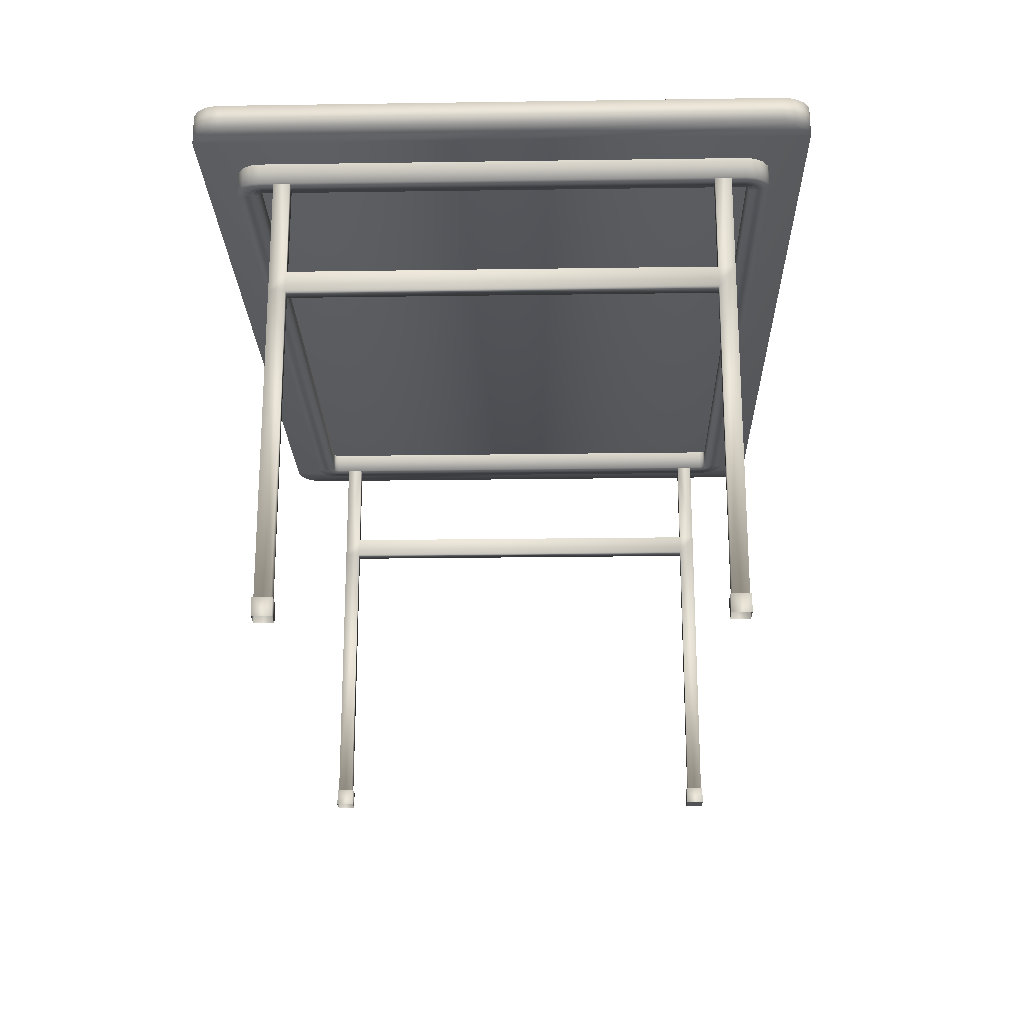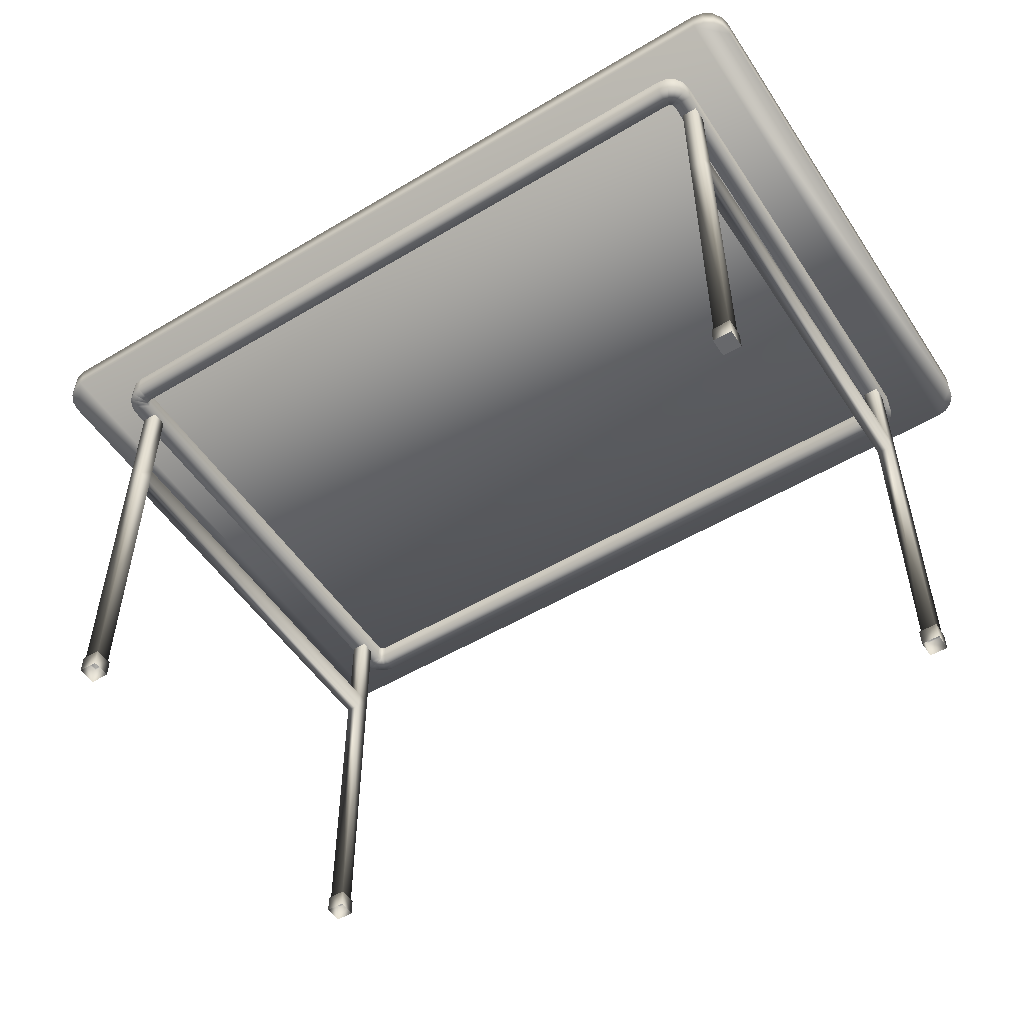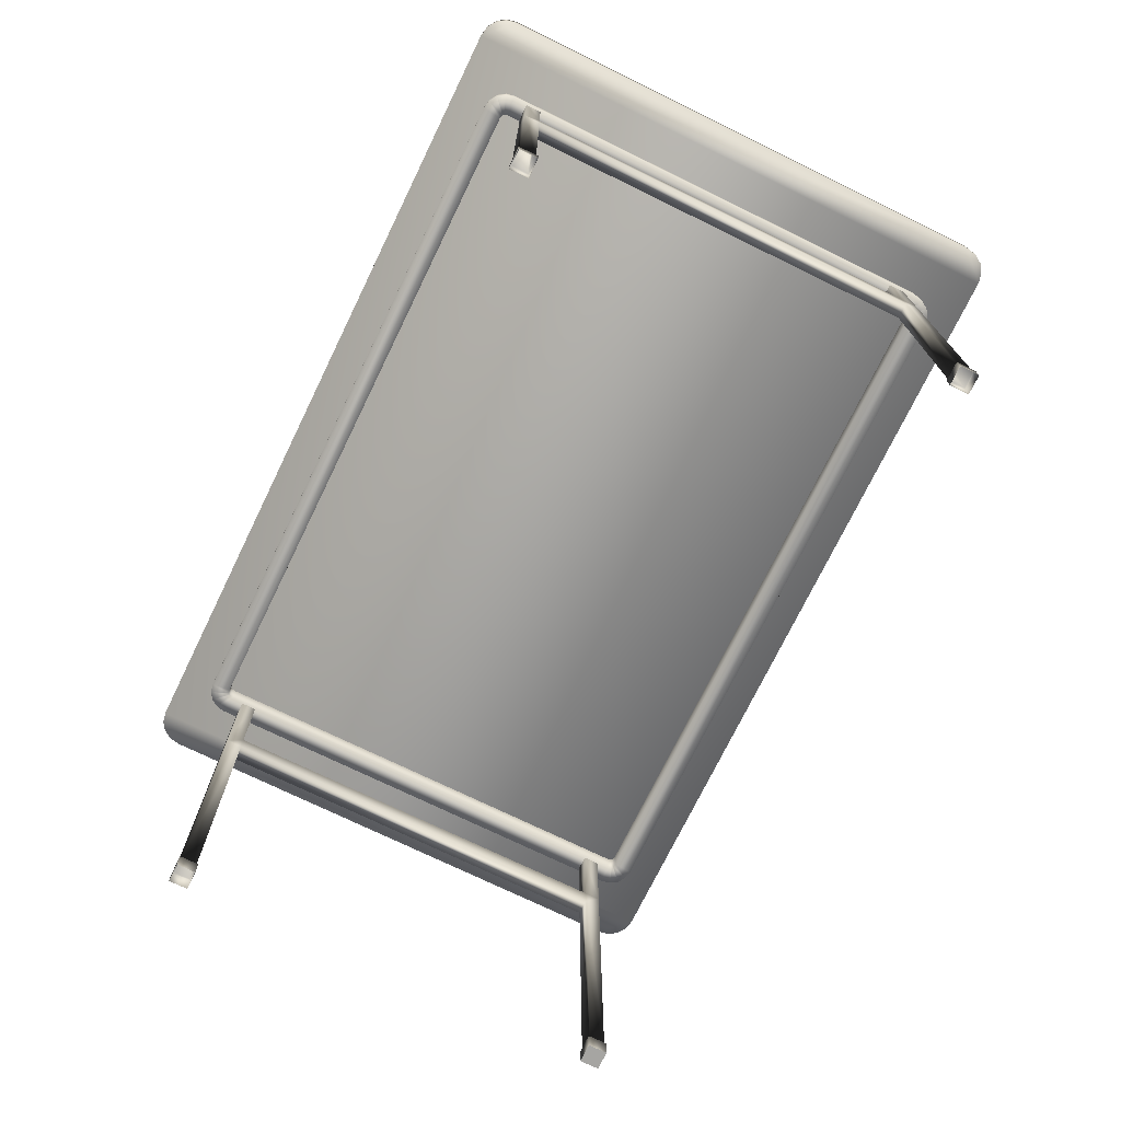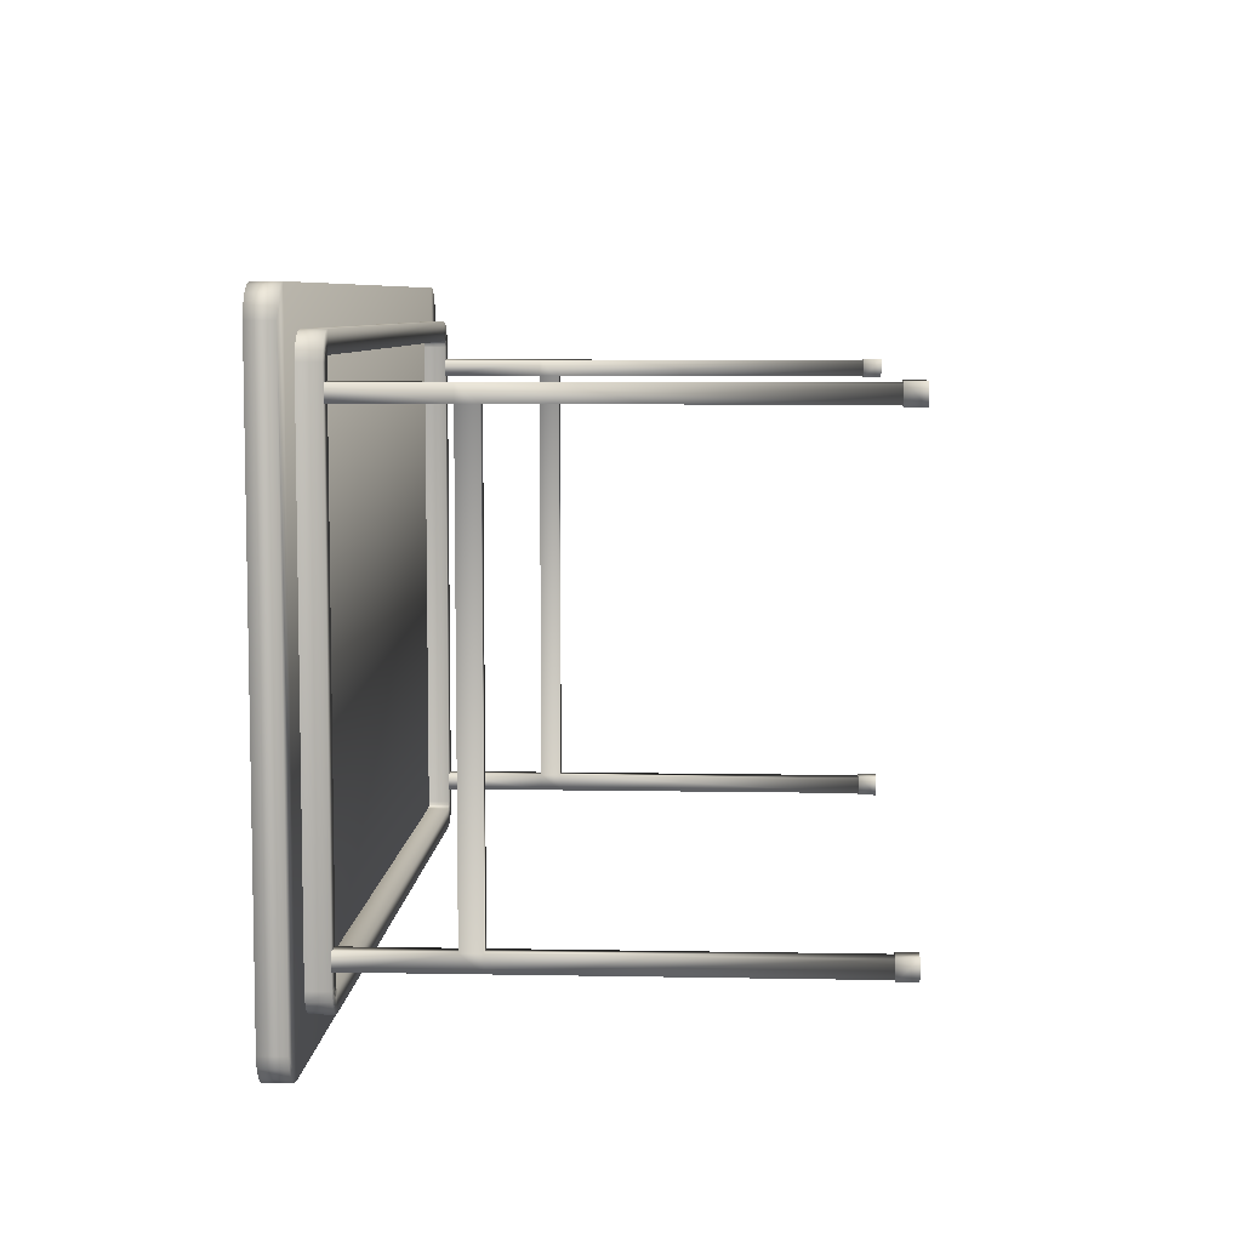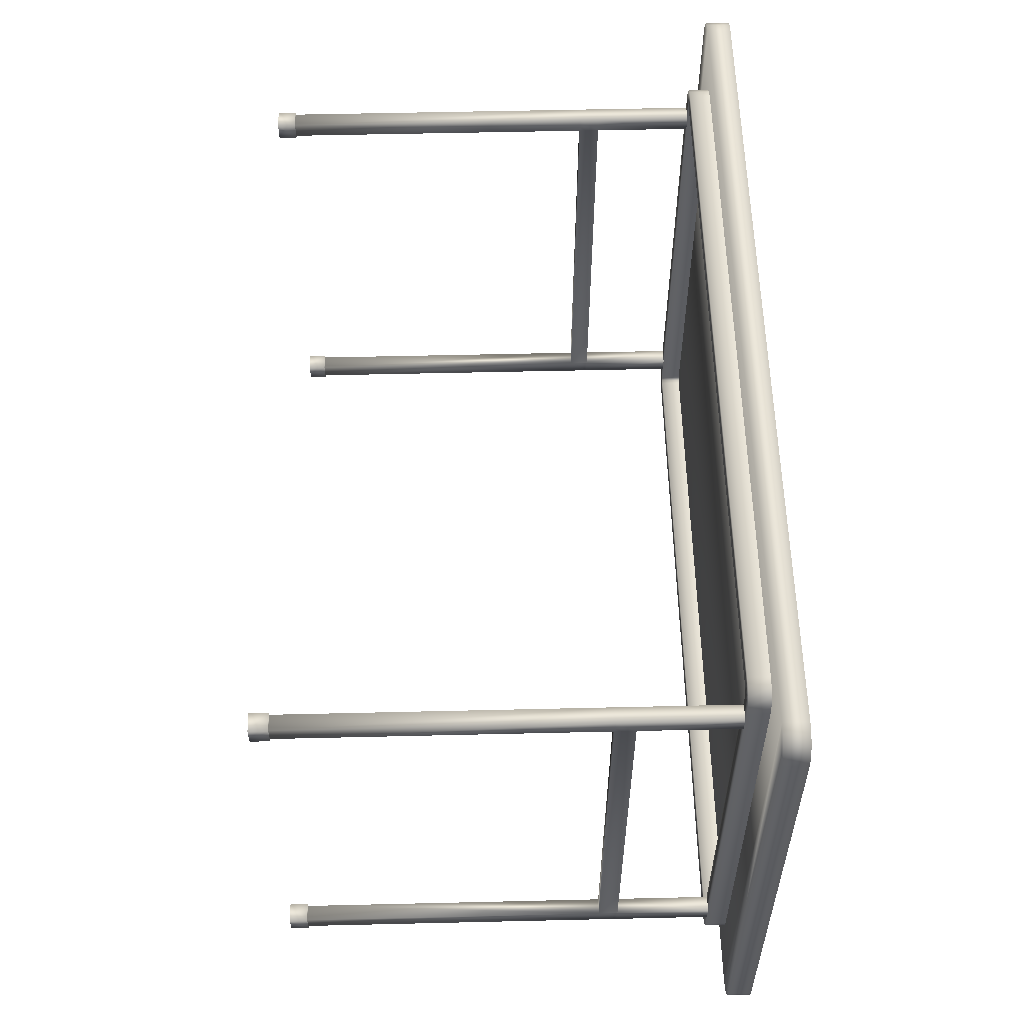
<metadata>
{"format":"obj","ext":"obj","renderer":"f3d","projection":"perspective","resolution":1024,"background":"white","views":[{"elev":-21.2,"azim":-88.5,"up":"+Y"},{"elev":-52.4,"azim":32.7,"up":"+Y"},{"elev":-73.6,"azim":-116.0,"up":"+Y"},{"elev":7.1,"azim":-86.9,"up":"+Z"},{"elev":56.4,"azim":88.6,"up":"+Z"}]}
</metadata>
<code>
v  27.3 30.4 19.29
v  27.3 31.99 19.29
v  -27.36 31.99 19.29
v  -27.36 30.4 19.29
v  29.12 30.4 -17.64
v  29.12 31.99 -17.64
v  29.12 31.99 17.47
v  29.12 30.4 17.47
v  -27.71 31.99 -17.79
v  -27.77 31.99 -17.5
v  -27.77 31.86 -17.5
v  -27.71 31.86 -17.79
v  -29.18 30.4 17.47
v  -29.18 31.99 17.47
v  -29.18 31.99 -17.64
v  -29.18 30.4 -17.64
v  -27.36 30.4 -19.47
v  -27.36 31.99 -19.47
v  27.3 31.99 -19.47
v  27.3 30.4 -19.47
v  -28.05 31.99 19.15
v  -28.05 30.4 19.15
v  -28.65 31.99 18.76
v  -28.65 30.4 18.76
v  -29.04 31.99 18.16
v  -29.04 30.4 18.16
v  -28.05 30.4 -19.33
v  -28.05 31.99 -19.33
v  -28.65 30.4 -18.93
v  -28.65 31.99 -18.93
v  -29.04 30.4 -18.34
v  -29.04 31.99 -18.34
v  28.98 30.4 -18.34
v  28.98 31.99 -18.34
v  28.58 30.4 -18.93
v  28.58 31.99 -18.93
v  27.99 30.4 -19.33
v  27.99 31.99 -19.33
v  27.99 30.4 19.15
v  27.99 31.99 19.15
v  28.58 30.4 18.76
v  28.58 31.99 18.76
v  28.98 30.4 18.16
v  28.98 31.99 18.16
v  -27.22 31.99 17.87
v  -27.5 31.99 17.82
v  -27.63 31.99 17.73
v  -27.71 31.99 17.61
v  -27.77 31.99 17.33
v  -27.5 31.99 -17.99
v  -27.22 31.99 -18.05
v  -27.63 31.99 -17.91
v  27.65 31.99 -17.79
v  27.7 31.99 -17.5
v  27.56 31.99 -17.91
v  23.55 0 13.45
v  23.55 0 14.5
v  23.45 0 14.59
v  23.45 0 13.35
v  27.44 31.99 -17.99
v  27.16 31.99 -18.05
v  27.44 31.99 17.82
v  27.16 31.99 17.87
v  27.56 31.99 17.73
v  27.65 31.99 17.61
v  27.7 31.99 17.33
v  -27.22 31.86 17.87
v  -27.22 31.86 -18.05
v  -27.5 31.86 17.82
v  27.65 31.86 17.61
v  27.56 31.86 17.73
v  27.65 31.86 -17.79
v  27.7 31.86 -17.5
v  -27.63 31.86 17.73
v  27.7 31.86 17.33
v  27.56 31.86 -17.91
v  -27.71 31.86 17.61
v  24.6 0 13.45
v  24.69 0 13.35
v  27.44 31.86 -17.99
v  -27.77 31.86 17.33
v  24.6 0 14.5
v  24.69 0 14.59
v  -27.5 31.86 -17.99
v  27.16 31.86 -18.05
v  -27.63 31.86 -17.91
v  27.16 31.86 17.87
v  27.44 31.86 17.82
v  23.13 29.04 17.03
v  23.13 30.4 17.03
v  -23.19 30.4 17.03
v  -23.19 29.04 17.03
v  24.7 29.04 -15.63
v  24.7 30.4 -15.63
v  24.7 30.4 15.46
v  24.7 29.04 15.46
v  -24.76 29.04 15.46
v  -24.76 30.4 15.46
v  -24.76 30.4 -15.63
v  -24.76 29.04 -15.63
v  -23.19 29.04 -17.2
v  -23.19 30.4 -17.2
v  23.13 30.4 -17.2
v  23.13 29.04 -17.2
v  -23.79 30.4 16.91
v  -23.79 29.04 16.91
v  -24.3 30.4 16.57
v  -24.3 29.04 16.57
v  -24.64 30.4 16.06
v  -24.64 29.04 16.06
v  -23.79 29.04 -17.08
v  -23.79 30.4 -17.08
v  -24.3 29.04 -16.74
v  -24.3 30.4 -16.74
v  -24.64 29.04 -16.23
v  -24.64 30.4 -16.23
v  24.58 29.04 -16.23
v  24.58 30.4 -16.23
v  24.24 29.04 -16.74
v  24.24 30.4 -16.74
v  23.73 29.04 -17.08
v  23.73 30.4 -17.08
v  23.73 29.04 16.91
v  23.73 30.4 16.91
v  24.24 29.04 16.57
v  24.24 30.4 16.57
v  24.58 29.04 16.06
v  24.58 30.4 16.06
v  23.01 30.4 15.75
v  23.23 30.4 15.71
v  23.23 29.04 15.71
v  23.01 29.04 15.75
v  -23.07 30.4 15.75
v  -23.07 29.04 15.75
v  -23.3 29.04 15.71
v  -23.38 29.04 15.65
v  -23.44 29.04 15.56
v  -23.49 29.04 15.33
v  -23.07 29.04 -15.93
v  -23.3 29.04 -15.88
v  -23.38 29.04 -15.82
v  -23.44 29.04 -15.74
v  -23.49 29.04 -15.51
v  23.43 29.04 -15.51
v  23.38 29.04 -15.74
v  23.32 29.04 -15.82
v  23.23 29.04 -15.88
v  23.01 29.04 -15.93
v  23.32 29.04 15.65
v  23.38 29.04 15.56
v  23.43 29.04 15.33
v  23.32 30.4 15.65
v  23.38 30.4 15.56
v  23.43 30.4 15.33
v  23.43 30.4 -15.51
v  23.38 30.4 -15.74
v  23.32 30.4 -15.82
v  23.23 30.4 -15.88
v  23.01 30.4 -15.93
v  -23.07 30.4 -15.93
v  -23.3 30.4 -15.88
v  -23.38 30.4 -15.82
v  -23.44 30.4 -15.74
v  -23.49 30.4 -15.51
v  -23.49 30.4 15.33
v  -23.44 30.4 15.56
v  -23.38 30.4 15.65
v  -23.3 30.4 15.71
v  24.6 1.196 14.5
v  23.55 1.196 14.5
v  23.45 1.196 14.59
v  24.69 1.196 14.59
v  24.6 1.196 13.45
v  24.6 21.43 13.45
v  24.6 21.43 14.5
v  24.6 22.72 -14.67
v  23.55 22.72 -14.67
v  23.55 29.04 -14.67
v  24.6 29.04 -14.67
v  23.55 21.43 14.5
v  23.55 21.43 13.45
v  23.55 1.196 13.45
v  -23.61 1.196 14.5
v  -23.61 21.43 14.5
v  -24.66 21.43 14.5
v  -24.66 1.196 14.5
v  23.45 1.196 13.35
v  24.69 1.196 13.35
v  -24.75 1.196 14.59
v  -23.52 1.196 14.59
v  -23.61 1.196 13.45
v  -24.66 1.196 13.45
v  -24.66 21.43 13.45
v  -23.61 21.43 13.45
v  24.6 22.72 14.5
v  24.6 29.04 14.5
v  23.55 29.04 14.5
v  23.55 22.72 14.5
v  23.55 1.196 -14.67
v  23.55 21.43 -14.67
v  24.6 21.43 -14.67
v  24.6 1.196 -14.67
v  -24.75 0 14.59
v  -23.52 0 14.59
v  -23.52 0 13.35
v  -24.75 0 13.35
v  -24.75 1.196 13.35
v  -23.52 1.196 13.35
v  24.69 1.196 -14.77
v  23.45 1.196 -14.77
v  23.55 1.196 -13.63
v  24.6 1.196 -13.63
v  24.6 21.43 -13.63
v  23.55 21.43 -13.63
v  -24.66 1.196 -14.67
v  -24.66 21.43 -14.67
v  -23.61 21.43 -14.67
v  -23.61 1.196 -14.67
v  24.69 0 -14.77
v  23.45 0 -14.77
v  23.45 0 -13.53
v  24.69 0 -13.53
v  24.69 1.196 -13.53
v  23.45 1.196 -13.53
v  -23.52 1.196 -14.77
v  -24.75 1.196 -14.77
v  -24.66 1.196 -13.63
v  -24.66 21.43 -13.63
v  -24.66 22.72 14.5
v  -23.61 22.72 14.5
v  -23.61 29.04 14.5
v  -24.66 29.04 14.5
v  -23.61 21.43 -13.63
v  -23.61 1.196 -13.63
v  -24.75 0 -14.77
v  -23.52 0 -14.77
v  -23.52 0 -13.53
v  -23.52 1.196 -13.53
v  -24.75 1.196 -13.53
v  -24.75 0 -13.53
v  -24.66 22.72 -13.63
v  -24.66 29.04 -13.63
v  -24.66 29.04 -14.67
v  -24.66 22.72 -14.67
v  -23.61 22.72 -13.63
v  -23.61 29.04 -13.63
v  -23.61 22.72 -14.67
v  -23.61 29.04 -14.67
v  -23.61 22.72 13.45
v  -23.61 29.04 13.45
v  -24.66 22.72 13.45
v  -24.66 29.04 13.45
v  24.6 22.72 13.45
v  24.6 29.04 13.45
v  23.55 22.72 13.45
v  23.55 29.04 13.45
v  23.55 22.72 -13.63
v  23.55 29.04 -13.63
v  24.6 22.72 -13.63
v  24.6 29.04 -13.63
o Table
g Table
f 1 2 3
f 3 4 1
f 5 6 7
f 7 8 5
f 9 10 11
f 11 12 9
f 13 14 15
f 15 16 13
f 17 18 19
f 19 20 17
f 4 3 21
f 21 22 4
f 22 21 23
f 23 24 22
f 24 23 25
f 25 26 24
f 26 25 14
f 14 13 26
f 18 17 27
f 27 28 18
f 28 27 29
f 29 30 28
f 30 29 31
f 31 32 30
f 32 31 16
f 16 15 32
f 6 5 33
f 33 34 6
f 34 33 35
f 35 36 34
f 36 35 37
f 37 38 36
f 38 37 20
f 20 19 38
f 2 1 39
f 39 40 2
f 40 39 41
f 41 42 40
f 42 41 43
f 43 44 42
f 44 43 8
f 8 7 44
f 45 46 21
f 21 3 45
f 46 47 23
f 23 21 46
f 47 48 25
f 25 23 47
f 48 49 14
f 14 25 48
f 50 51 18
f 18 28 50
f 52 50 28
f 28 30 52
f 9 52 30
f 30 32 9
f 10 9 32
f 32 15 10
f 53 54 6
f 6 34 53
f 55 53 34
f 34 36 55
f 56 57 58
f 58 59 56
f 60 55 36
f 36 38 60
f 61 60 38
f 38 19 61
f 62 63 2
f 2 40 62
f 64 62 40
f 40 42 64
f 65 64 42
f 42 44 65
f 66 65 44
f 44 7 66
f 49 10 15
f 15 14 49
f 63 45 3
f 3 2 63
f 54 66 7
f 7 6 54
f 51 61 19
f 19 18 51
f 67 68 11
f 20 5 1
f 46 45 67
f 67 69 46
f 64 65 70
f 70 71 64
f 54 53 72
f 72 73 54
f 47 46 69
f 69 74 47
f 65 66 75
f 75 70 65
f 53 55 76
f 76 72 53
f 48 47 74
f 74 77 48
f 78 56 59
f 59 79 78
f 55 60 80
f 80 76 55
f 49 48 77
f 77 81 49
f 57 82 83
f 83 58 57
f 51 50 84
f 84 68 51
f 60 61 85
f 85 80 60
f 10 49 81
f 81 11 10
f 50 52 86
f 86 84 50
f 45 63 87
f 87 67 45
f 63 62 88
f 88 87 63
f 66 54 73
f 73 75 66
f 52 9 12
f 12 86 52
f 61 51 68
f 68 85 61
f 62 64 71
f 71 88 62
f 89 90 91
f 91 92 89
f 93 94 95
f 95 96 93
f 97 98 99
f 99 100 97
f 101 102 103
f 103 104 101
f 92 91 105
f 105 106 92
f 106 105 107
f 107 108 106
f 108 107 109
f 109 110 108
f 110 109 98
f 98 97 110
f 102 101 111
f 111 112 102
f 112 111 113
f 113 114 112
f 114 113 115
f 115 116 114
f 116 115 100
f 100 99 116
f 94 93 117
f 117 118 94
f 118 117 119
f 119 120 118
f 120 119 121
f 121 122 120
f 122 121 104
f 104 103 122
f 90 89 123
f 123 124 90
f 124 123 125
f 125 126 124
f 126 125 127
f 127 128 126
f 128 127 96
f 96 95 128
f 129 130 131
f 131 132 129
f 133 129 132
f 132 134 133
f 135 134 92
f 92 106 135
f 136 135 106
f 106 108 136
f 137 136 108
f 108 110 137
f 138 137 110
f 110 97 138
f 139 140 111
f 111 101 139
f 140 141 113
f 113 111 140
f 141 142 115
f 115 113 141
f 142 143 100
f 100 115 142
f 144 145 117
f 117 93 144
f 145 146 119
f 119 117 145
f 146 147 121
f 121 119 146
f 147 148 104
f 104 121 147
f 132 131 123
f 123 89 132
f 131 149 125
f 125 123 131
f 149 150 127
f 127 125 149
f 150 151 96
f 96 127 150
f 143 138 97
f 97 100 143
f 148 139 101
f 101 104 148
f 151 144 93
f 93 96 151
f 134 132 89
f 89 92 134
f 130 152 149
f 149 131 130
f 152 153 150
f 150 149 152
f 153 154 151
f 151 150 153
f 154 155 144
f 144 151 154
f 155 156 145
f 145 144 155
f 156 157 146
f 146 145 156
f 157 158 147
f 147 146 157
f 158 159 148
f 148 147 158
f 159 160 139
f 139 148 159
f 160 161 140
f 140 139 160
f 161 162 141
f 141 140 161
f 162 163 142
f 142 141 162
f 163 164 143
f 143 142 163
f 164 165 138
f 138 143 164
f 165 166 137
f 137 138 165
f 166 167 136
f 136 137 166
f 167 168 135
f 135 136 167
f 168 133 134
f 134 135 168
f 56 78 82
f 82 57 56
f 82 78 79
f 79 83 82
f 169 170 171
f 171 172 169
f 173 174 175
f 175 169 173
f 176 177 178
f 178 179 176
f 170 180 181
f 181 182 170
f 183 184 185
f 185 186 183
f 83 172 171
f 171 58 83
f 59 187 188
f 188 79 59
f 79 188 172
f 172 83 79
f 58 171 187
f 187 59 58
f 173 169 172
f 172 188 173
f 170 182 187
f 187 171 170
f 182 173 188
f 188 187 182
f 186 189 190
f 190 183 186
f 191 192 193
f 193 194 191
f 195 196 197
f 197 198 195
f 183 191 194
f 194 184 183
f 199 200 201
f 201 202 199
f 203 204 190
f 190 189 203
f 205 206 207
f 207 208 205
f 206 203 189
f 189 207 206
f 204 205 208
f 208 190 204
f 192 207 189
f 189 186 192
f 183 190 208
f 208 191 183
f 191 208 207
f 207 192 191
f 202 209 210
f 210 199 202
f 211 212 213
f 213 214 211
f 199 211 214
f 214 200 199
f 215 216 217
f 217 218 215
f 219 220 210
f 210 209 219
f 221 222 223
f 223 224 221
f 222 219 209
f 209 223 222
f 220 221 224
f 224 210 220
f 212 223 209
f 209 202 212
f 199 210 224
f 224 211 199
f 211 224 223
f 223 212 211
f 215 218 225
f 225 226 215
f 227 228 216
f 216 215 227
f 229 230 231
f 231 232 229
f 218 217 233
f 233 234 218
f 235 226 225
f 225 236 235
f 237 238 239
f 239 240 237
f 240 239 226
f 226 235 240
f 236 225 238
f 238 237 236
f 227 215 226
f 226 239 227
f 218 234 238
f 238 225 218
f 234 227 239
f 239 238 234
f 182 181 174
f 174 173 182
f 192 186 185
f 185 193 192
f 212 202 201
f 201 213 212
f 234 233 228
f 228 227 234
f 241 242 243
f 243 244 241
f 245 246 242
f 242 241 245
f 247 248 246
f 246 245 247
f 230 249 250
f 250 231 230
f 251 229 232
f 232 252 251
f 249 251 252
f 252 250 249
f 253 254 196
f 196 195 253
f 255 256 254
f 254 253 255
f 198 197 256
f 256 255 198
f 177 257 258
f 258 178 177
f 259 176 179
f 179 260 259
f 257 259 260
f 260 258 257
f 244 247 217
f 217 216 244
f 241 244 216
f 216 228 241
f 249 194 233
f 233 245 249
f 247 245 233
f 233 217 247
f 230 229 185
f 185 184 230
f 229 251 193
f 193 185 229
f 251 249 245
f 245 241 251
f 249 230 184
f 184 194 249
f 195 198 180
f 180 175 195
f 253 195 175
f 175 174 253
f 257 214 181
f 181 255 257
f 198 255 181
f 181 180 198
f 177 176 201
f 201 200 177
f 176 259 213
f 213 201 176
f 259 257 255
f 255 253 259
f 257 177 200
f 200 214 257
f 244 243 248
f 248 247 244
f 214 213 174
f 174 181 214
f 213 259 253
f 253 174 213
f 194 193 228
f 228 233 194
f 193 251 241
f 241 228 193
f 169 175 180
f 180 170 169
f 75 73 85
f 73 72 80
f 72 76 80
f 80 85 73
f 85 68 87
f 75 85 87
f 68 84 12
f 84 86 12
f 12 11 68
f 11 81 67
f 81 77 67
f 77 74 69
f 69 67 77
f 67 87 68
f 87 88 70
f 88 71 70
f 70 75 87
f 4 22 24
f 24 26 4
f 26 13 4
f 13 16 17
f 16 31 27
f 31 29 27
f 27 17 16
f 17 20 4
f 20 37 35
f 35 33 5
f 5 8 1
f 8 43 1
f 43 41 39
f 39 1 43
f 1 4 20
f 17 4 13
f 20 35 5

</code>
